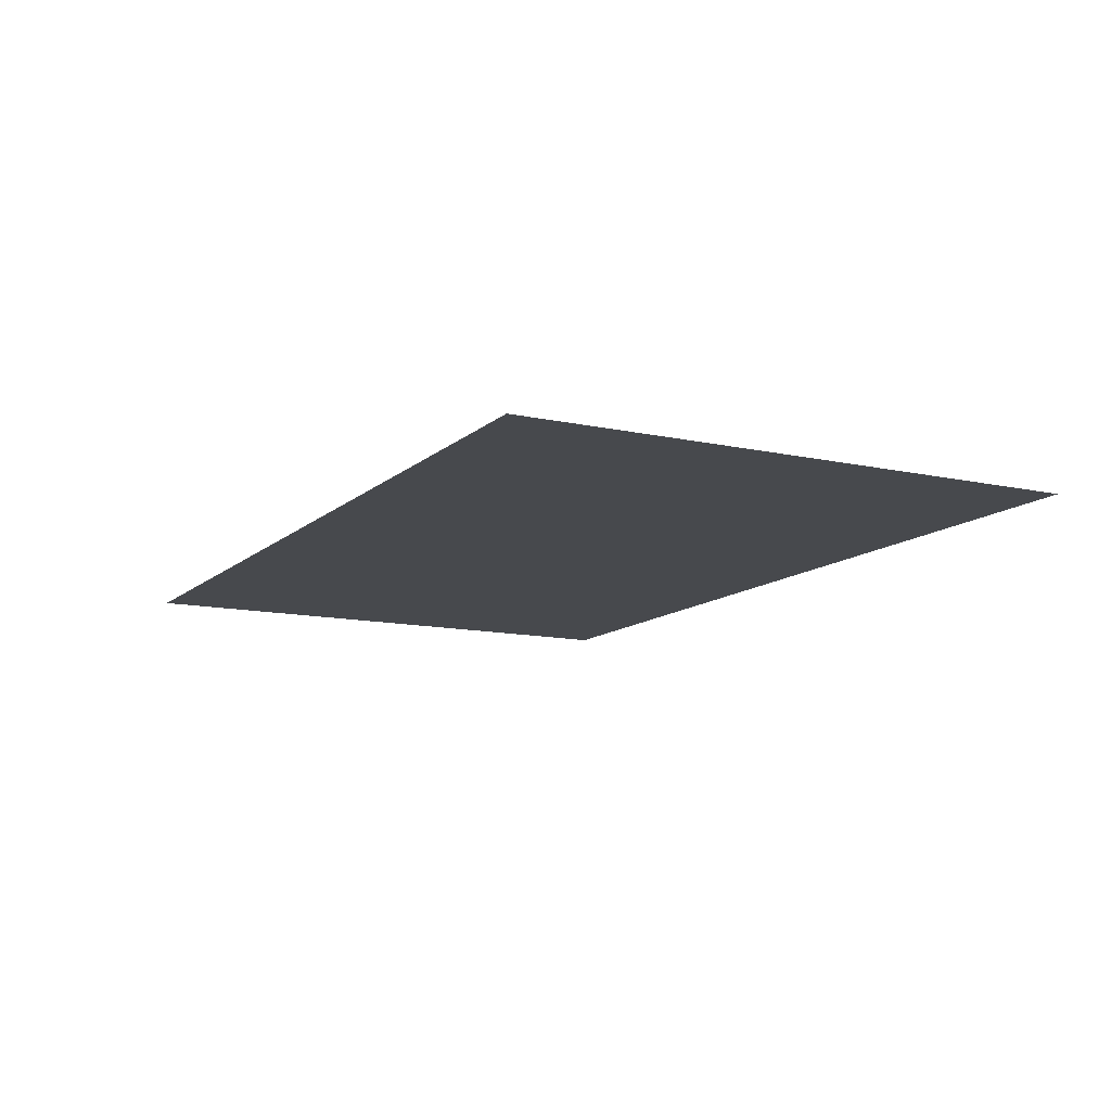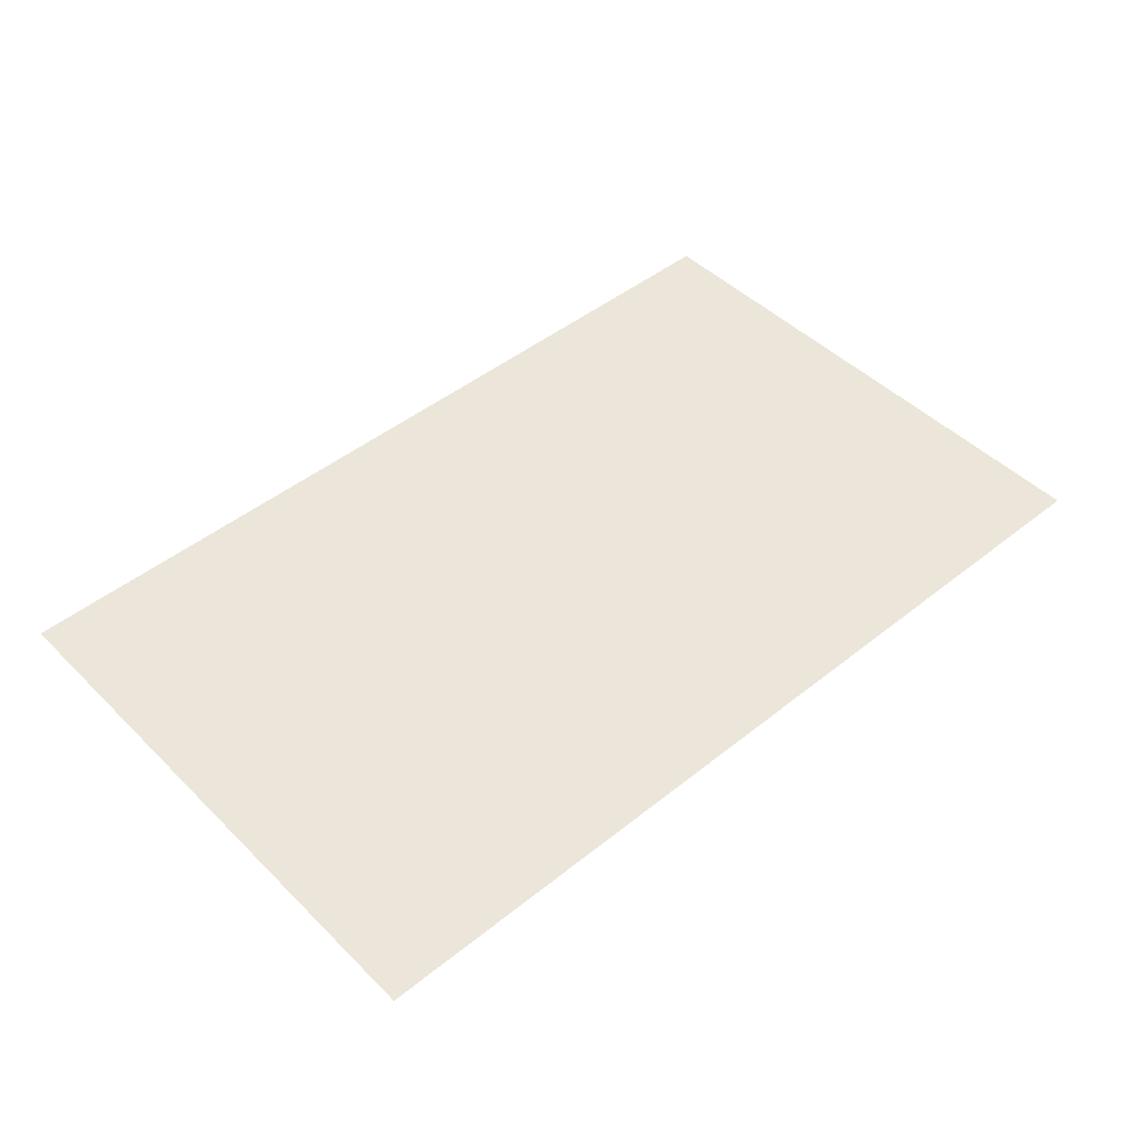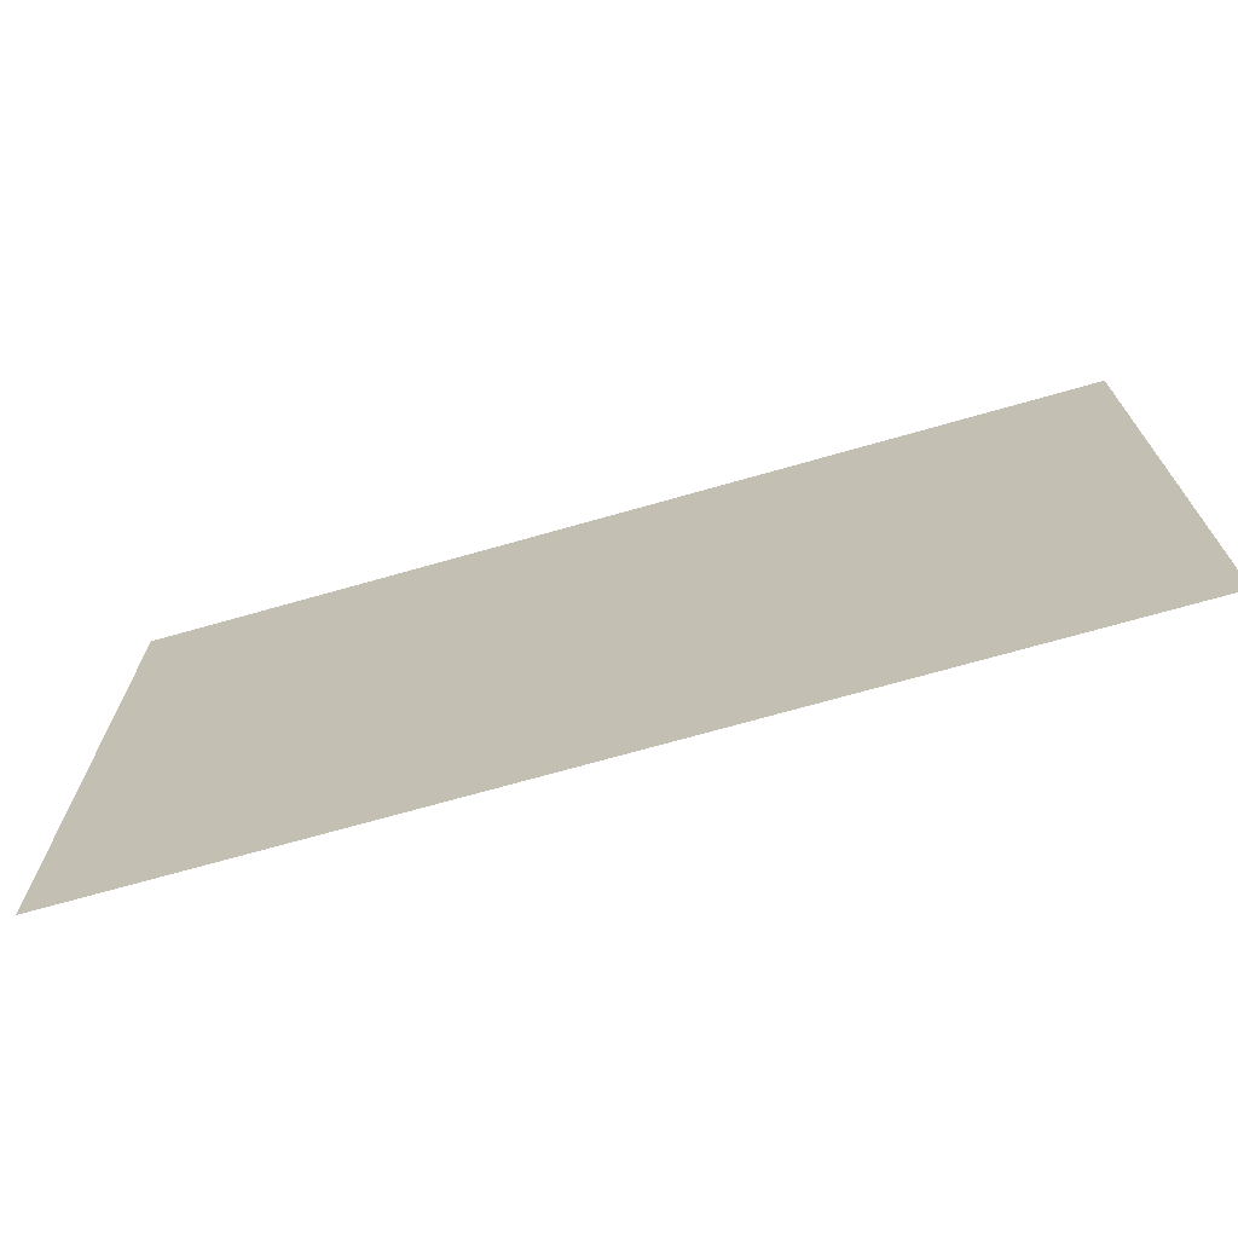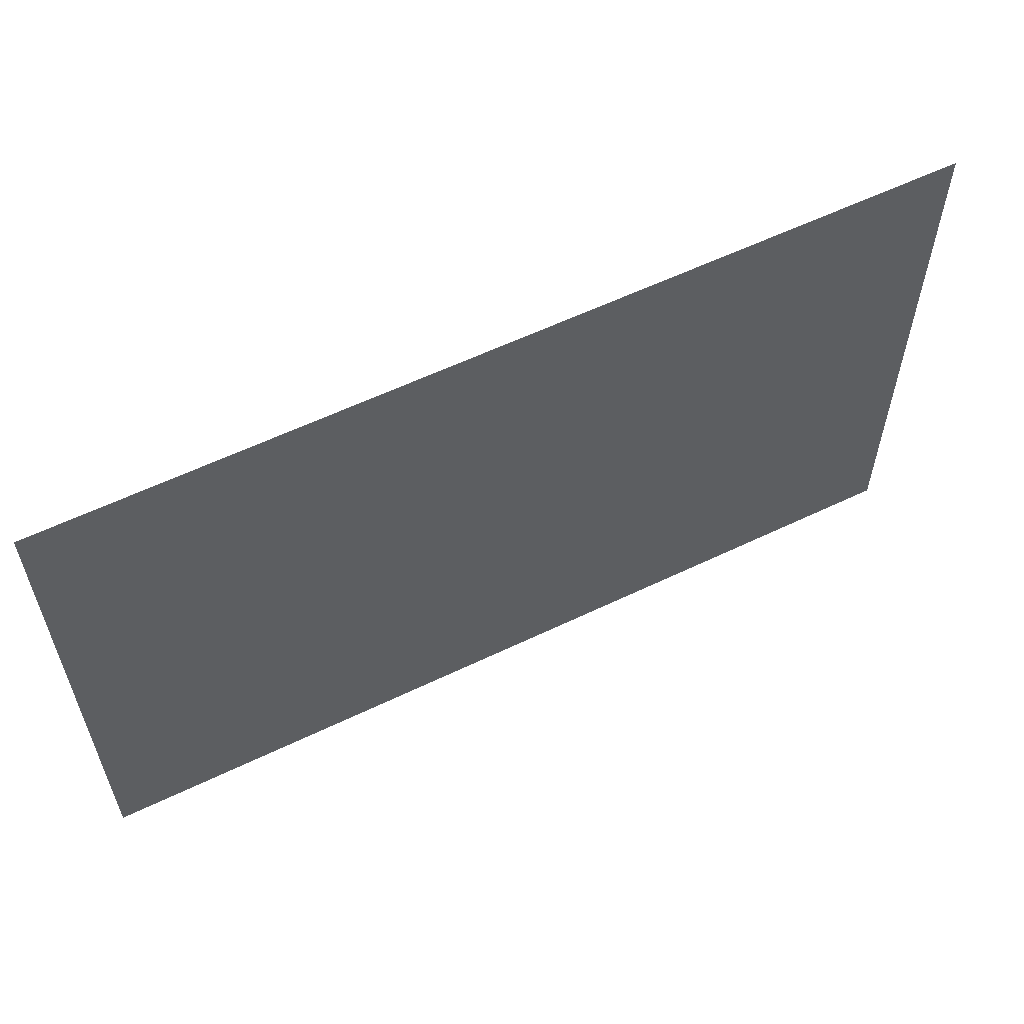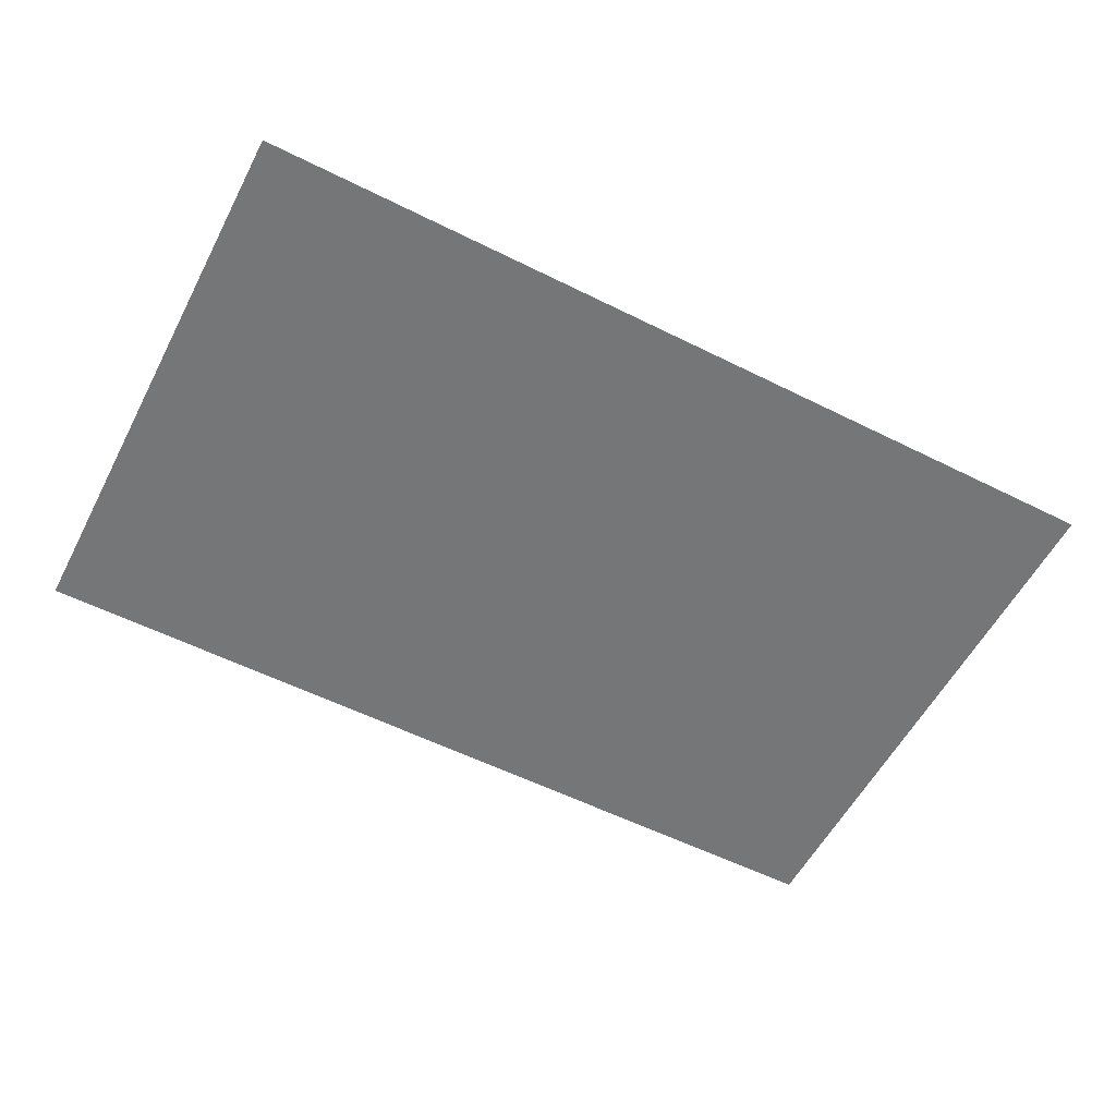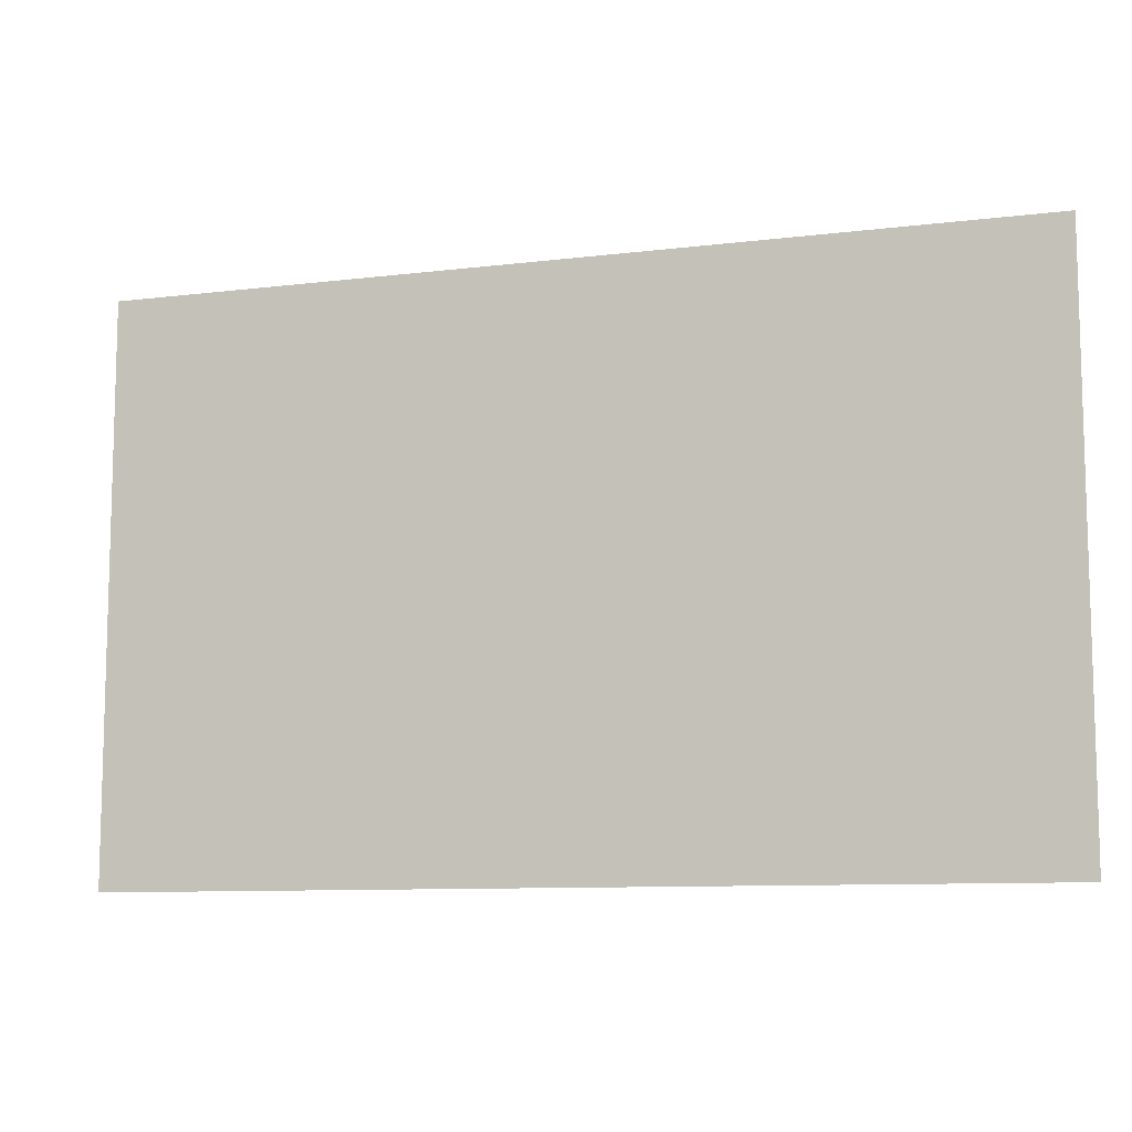
<metadata>
{"format":"obj","ext":"obj","renderer":"f3d","projection":"perspective","resolution":1024,"background":"white","views":[{"elev":-12.1,"azim":62.2,"up":"+Z"},{"elev":46.8,"azim":-42.1,"up":"+Z"},{"elev":-70.0,"azim":-164.0,"up":"+Y"},{"elev":58.6,"azim":153.6,"up":"+Y"},{"elev":-56.7,"azim":152.5,"up":"+Z"},{"elev":-9.7,"azim":17.7,"up":"+Y"}]}
</metadata>
<code>
g fcbg_cityforest_003_grass_04
v 2.495 3.11 -5.007e-05
v 2.495 8.965e-05 -5.007e-05
v -2.495 9.155e-05 -5.007e-05
v -2.495 3.11 -5.007e-05
g fcbg_cityforest_003_grass_04_0
f 3 2 1
f 4 3 1

</code>
